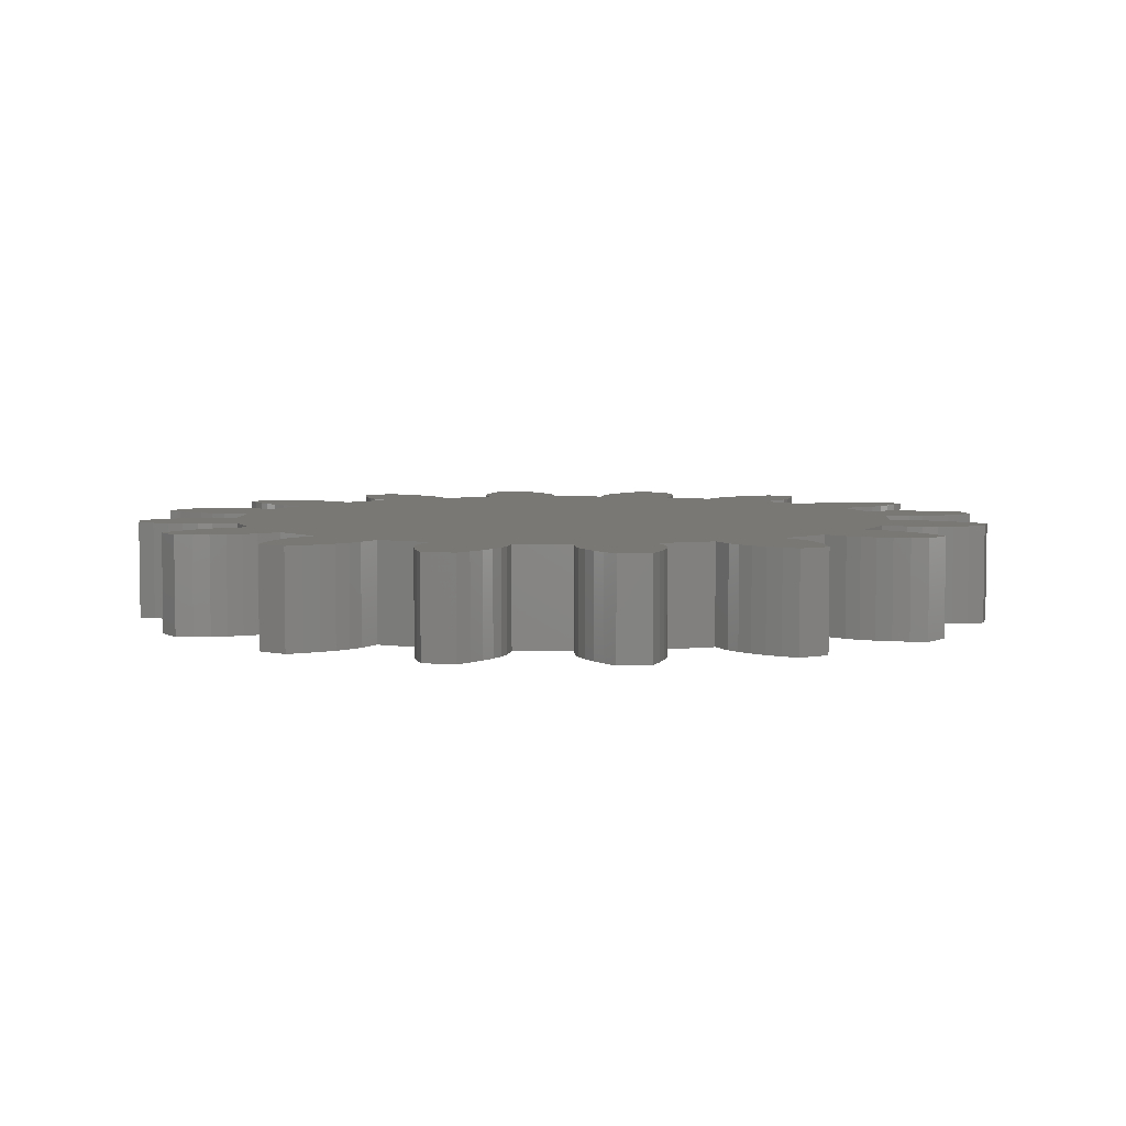
<metadata>
{"format":"stl","ext":"stl","renderer":"f3d","projection":"perspective","resolution":1024,"background":"white","views":[{"elev":5.3,"azim":-75.7,"up":"+Z"}]}
</metadata>
<code>
# stl→obj: 448 verts, 892 faces
v -8.994 -0.333 0
v -8.994 -0.333 2
v -8.994 0.333 2
v -8.689 -0.503 0
v -8.994 0.333 0
v -8.689 0.503 2
v -8.689 -0.503 2
v -8.689 0.503 0
v -8.382 -0.643 0
v -8.382 0.643 0
v -8.382 0.643 2
v -8.44 -3.126 0
v -8.223 -2.853 0
v -8.185 -3.741 0
v -8.44 -3.126 2
v -8.223 -2.853 2
v -8.185 -3.741 2
v -8.44 3.126 0
v -8.185 3.741 0
v -8.223 2.853 0
v -8.44 3.126 2
v -8.185 3.741 2
v -8.223 2.853 2
v -8.076 -0.752 0
v -8.382 -0.643 2
v -8.076 0.752 2
v -8.076 -0.752 2
v -7.993 -2.606 0
v -7.502 -3.795 0
v -7.839 -3.782 0
v -7.993 -2.606 2
v -7.502 -3.795 2
v -7.839 -3.782 2
v -7.502 3.795 0
v -7.993 2.606 0
v -7.839 3.782 0
v -7.993 2.606 2
v -7.502 3.795 2
v -7.839 3.782 2
v -8.076 0.752 0
v -7.77 -0.825 0
v -7.77 0.825 2
v -7.751 -2.388 0
v -7.751 -2.388 2
v -7.751 2.388 0
v -7.751 2.388 2
v -7.77 0.825 0
v -7.47 -0.848 0
v -7.77 -0.825 2
v -7.47 0.848 2
v -7.47 -0.848 2
v -6.867 -3.73 0
v -7.177 -3.779 0
v -7.497 -2.204 0
v -7.497 -2.204 2
v -7.177 -3.779 2
v -6.867 -3.73 2
v -7.177 3.779 0
v -6.867 3.73 0
v -7.497 2.204 0
v -7.177 3.779 2
v -6.867 3.73 2
v -7.497 2.204 2
v -6.58 -3.636 0
v -7.228 -2.068 0
v -7.228 -2.068 2
v -6.58 -3.636 2
v -6.58 3.636 0
v -7.228 2.068 0
v -6.58 3.636 2
v -7.228 2.068 2
v -7.47 0.848 0
v -6.955 -0.79 0
v -6.955 -0.79 2
v -6.955 0.79 0
v -6.955 0.79 2
v -6.127 -3.386 0
v -6.73 -1.925 0
v -6.73 -1.925 2
v -6.127 -3.386 2
v -6.127 3.386 0
v -6.73 1.925 0
v -6.127 3.386 2
v -6.73 1.925 2
v -5.474 4.364 0
v -5.474 4.364 2
v -6.599 -6.12 0
v -6.504 -5.784 0
v -6.129 -6.591 0
v -6.599 -6.12 2
v -6.504 -5.784 2
v -6.129 -6.591 2
v -6.591 6.129 0
v -5.784 6.504 0
v -6.495 5.793 0
v -6.12 6.599 0
v -6.591 6.129 2
v -6.12 6.599 2
v -6.495 5.793 2
v -5.784 6.504 2
v -6.386 -5.468 0
v -5.477 -6.378 0
v -5.793 -6.495 0
v -6.386 -5.468 2
v -5.477 -6.378 2
v -5.793 -6.495 2
v -6.378 5.477 0
v -6.378 5.477 2
v -6.246 -5.174 0
v -6.246 -5.174 2
v -5.468 6.386 0
v -5.174 6.246 0
v -6.239 5.183 0
v -5.468 6.386 2
v -5.174 6.246 2
v -6.239 5.183 2
v -5.183 -6.239 0
v -6.082 -4.906 0
v -6.082 -4.906 2
v -5.183 -6.239 2
v -4.906 6.082 0
v -6.075 4.915 0
v -4.906 6.082 2
v -6.075 4.915 2
v -4.364 -5.474 0
v -5.48 -4.356 0
v -5.48 -4.356 2
v -4.364 -5.474 2
v -4.915 -6.075 0
v -4.686 -5.878 0
v -5.885 -4.678 0
v -5.885 -4.678 2
v -4.915 -6.075 2
v -4.686 -5.878 2
v -5.878 4.686 0
v -5.878 4.686 2
v -4.678 5.885 0
v -4.678 5.885 2
v 4.364 5.474 0
v -3.386 6.127 0
v -4.356 5.48 0
v 4.364 5.474 2
v -3.386 6.127 2
v -4.356 5.48 2
v 5.474 -4.364 0
v 3.386 -6.127 0
v -0.79 -6.955 0
v -3.386 -6.127 0
v 0.79 -6.955 0
v 3.386 -6.127 2
v 5.474 -4.364 2
v -3.386 -6.127 2
v -0.79 -6.955 2
v 0.79 -6.955 2
v -3.795 -7.502 0
v -2.853 -8.223 0
v -3.782 -7.839 0
v -2.606 -7.993 0
v -2.388 -7.751 0
v -3.779 -7.177 0
v -3.795 -7.502 2
v -3.779 -7.177 2
v -3.782 -7.839 2
v -2.853 -8.223 2
v -2.606 -7.993 2
v -2.388 -7.751 2
v -3.795 7.502 0
v -2.853 8.223 0
v -2.606 7.993 0
v -2.388 7.751 0
v -3.782 7.839 0
v -3.779 7.177 0
v -3.795 7.502 2
v -3.782 7.839 2
v -2.606 7.993 2
v -2.853 8.223 2
v -2.388 7.751 2
v -3.779 7.177 2
v -3.741 -8.185 0
v -3.741 -8.185 2
v -3.741 8.185 0
v -3.741 8.185 2
v -3.73 -6.867 0
v -3.73 -6.867 2
v -3.73 6.867 0
v -3.73 6.867 2
v -3.126 -8.44 0
v -3.126 -8.44 2
v -3.126 8.44 0
v -3.126 8.44 2
v -2.204 -7.497 0
v -3.636 -6.58 0
v -3.636 -6.58 2
v -2.204 -7.497 2
v -2.204 7.497 0
v -3.636 6.58 0
v -2.204 7.497 2
v -3.636 6.58 2
v -2.068 -7.228 0
v -2.068 -7.228 2
v -2.068 7.228 0
v -2.068 7.228 2
v -1.925 -6.73 0
v -1.925 -6.73 2
v -1.925 6.73 0
v -0.79 6.955 0
v -1.925 6.73 2
v -0.79 6.955 2
v -0.848 -7.47 0
v 0.825 -7.77 0
v -0.825 -7.77 0
v 0.848 -7.47 0
v -0.848 -7.47 2
v -0.825 -7.77 2
v 0.825 -7.77 2
v 0.848 -7.47 2
v -0.848 7.47 0
v -0.825 7.77 0
v 0.825 7.77 0
v 0.848 7.47 0
v 0.79 6.955 0
v -0.848 7.47 2
v -0.825 7.77 2
v 0.825 7.77 2
v 0.848 7.47 2
v 0.79 6.955 2
v 0.752 -8.076 0
v -0.752 -8.076 0
v -0.752 -8.076 2
v 0.752 -8.076 2
v -0.752 8.076 0
v 0.752 8.076 0
v -0.752 8.076 2
v 0.752 8.076 2
v 0.643 -8.382 0
v -0.643 -8.382 0
v -0.643 -8.382 2
v 0.643 -8.382 2
v -0.643 8.382 0
v 0.643 8.382 0
v -0.643 8.382 2
v 0.643 8.382 2
v 0.503 -8.689 0
v -0.503 -8.689 0
v 0.503 -8.689 2
v -0.503 -8.689 2
v 0.503 8.689 0
v -0.503 8.689 0
v -0.503 8.689 2
v 0.503 8.689 2
v 0.333 -8.994 0
v -0.333 -8.994 0
v 0.333 -8.994 2
v -0.333 -8.994 2
v 0.333 8.994 0
v -0.333 8.994 0
v -0.333 8.994 2
v 0.333 8.994 2
v 1.925 -6.73 0
v 1.925 -6.73 2
v 3.386 6.127 0
v 1.925 6.73 0
v 1.925 6.73 2
v 3.386 6.127 2
v 2.068 -7.228 0
v 2.068 -7.228 2
v 2.068 7.228 0
v 2.068 7.228 2
v 3.636 -6.58 0
v 2.204 -7.497 0
v 2.204 -7.497 2
v 3.636 -6.58 2
v 3.636 6.58 0
v 2.204 7.497 0
v 2.204 7.497 2
v 3.636 6.58 2
v 3.73 -6.867 0
v 2.388 -7.751 0
v 2.388 -7.751 2
v 3.73 -6.867 2
v 2.388 7.751 0
v 3.73 6.867 0
v 2.388 7.751 2
v 3.73 6.867 2
v 3.795 -7.502 0
v 2.606 -7.993 0
v 3.779 -7.177 0
v 2.606 -7.993 2
v 3.795 -7.502 2
v 3.779 -7.177 2
v 3.795 7.502 0
v 3.779 7.177 0
v 2.606 7.993 0
v 2.606 7.993 2
v 3.779 7.177 2
v 3.795 7.502 2
v 2.853 -8.223 0
v 2.853 -8.223 2
v 2.853 8.223 0
v 2.853 8.223 2
v 3.782 -7.839 0
v 3.741 -8.185 0
v 3.126 -8.44 0
v 3.782 -7.839 2
v 3.741 -8.185 2
v 3.126 -8.44 2
v 3.126 8.44 0
v 3.741 8.185 0
v 3.782 7.839 0
v 3.126 8.44 2
v 3.741 8.185 2
v 3.782 7.839 2
v 4.356 -5.48 0
v 4.356 -5.48 2
v 4.678 -5.885 0
v 4.678 -5.885 2
v 6.127 3.386 0
v 5.48 4.356 0
v 4.686 5.878 0
v 5.885 4.678 0
v 4.686 5.878 2
v 6.127 3.386 2
v 5.48 4.356 2
v 5.885 4.678 2
v 5.878 -4.686 0
v 4.906 -6.082 0
v 4.906 -6.082 2
v 5.878 -4.686 2
v 4.915 6.075 0
v 6.082 4.906 0
v 4.915 6.075 2
v 6.082 4.906 2
v 6.239 -5.183 0
v 5.174 -6.246 0
v 6.075 -4.915 0
v 5.174 -6.246 2
v 6.239 -5.183 2
v 6.075 -4.915 2
v 5.183 6.239 0
v 5.183 6.239 2
v 6.378 -5.477 0
v 5.468 -6.386 0
v 5.468 -6.386 2
v 6.378 -5.477 2
v 5.477 6.378 0
v 6.246 5.174 0
v 5.477 6.378 2
v 6.246 5.174 2
v 5.784 -6.504 0
v 5.784 -6.504 2
v 6.955 -0.79 0
v 6.127 -3.386 0
v 6.955 0.79 0
v 6.127 -3.386 2
v 6.955 -0.79 2
v 6.955 0.79 2
v 6.504 5.784 0
v 6.386 5.468 0
v 5.793 6.495 0
v 5.793 6.495 2
v 6.386 5.468 2
v 6.504 5.784 2
v 6.495 -5.793 0
v 6.591 -6.129 0
v 6.12 -6.599 0
v 6.495 -5.793 2
v 6.591 -6.129 2
v 6.12 -6.599 2
v 6.129 6.591 0
v 6.129 6.591 2
v 6.73 -1.925 0
v 7.228 -2.068 0
v 6.58 -3.636 0
v 6.73 -1.925 2
v 6.58 -3.636 2
v 7.228 -2.068 2
v 6.73 1.925 0
v 6.58 3.636 0
v 7.228 2.068 0
v 6.58 3.636 2
v 6.73 1.925 2
v 7.228 2.068 2
v 6.599 6.12 0
v 6.599 6.12 2
v 7.497 -2.204 0
v 6.867 -3.73 0
v 6.867 -3.73 2
v 7.497 -2.204 2
v 6.867 3.73 0
v 7.497 2.204 0
v 6.867 3.73 2
v 7.497 2.204 2
v 7.751 -2.388 0
v 7.177 -3.779 0
v 7.177 -3.779 2
v 7.751 -2.388 2
v 7.177 3.779 0
v 7.751 2.388 0
v 7.177 3.779 2
v 7.751 2.388 2
v 7.47 -0.848 0
v 7.47 0.848 0
v 7.47 0.848 2
v 7.47 -0.848 2
v 7.502 -3.795 0
v 7.502 -3.795 2
v 7.502 3.795 0
v 7.502 3.795 2
v 7.77 -0.825 0
v 7.77 -0.825 2
v 7.77 0.825 2
v 7.993 -2.606 0
v 8.223 -2.853 0
v 7.839 -3.782 0
v 8.223 -2.853 2
v 7.993 -2.606 2
v 7.839 -3.782 2
v 8.223 2.853 0
v 7.993 2.606 0
v 7.839 3.782 0
v 7.839 3.782 2
v 7.993 2.606 2
v 8.223 2.853 2
v 7.77 0.825 0
v 8.076 -0.752 0
v 8.076 -0.752 2
v 8.076 0.752 2
v 8.185 -3.741 0
v 8.185 -3.741 2
v 8.185 3.741 0
v 8.185 3.741 2
v 8.076 0.752 0
v 8.382 -0.643 0
v 8.382 0.643 0
v 8.382 0.643 2
v 8.382 -0.643 2
v 8.44 -3.126 0
v 8.44 -3.126 2
v 8.44 3.126 0
v 8.44 3.126 2
v 8.689 -0.503 0
v 8.689 0.503 2
v 8.689 -0.503 2
v 8.689 0.503 0
v 8.994 -0.333 0
v 8.994 -0.333 2
v 8.994 0.333 2
v 8.994 0.333 0
f 1 2 3
f 1 4 2
f 5 3 6
f 5 1 3
f 3 7 6
f 4 8 9
f 4 5 8
f 4 1 5
f 4 9 7
f 4 7 2
f 7 3 2
f 8 10 9
f 8 6 11
f 8 5 6
f 12 13 14
f 12 15 16
f 12 14 15
f 15 17 16
f 18 19 20
f 18 21 22
f 18 20 21
f 21 23 22
f 9 24 25
f 9 25 7
f 25 11 6
f 25 6 7
f 10 8 11
f 10 11 26
f 11 25 27
f 13 28 29
f 13 29 30
f 13 30 14
f 13 16 31
f 13 12 16
f 16 32 31
f 16 33 32
f 16 17 33
f 20 34 35
f 20 36 34
f 20 19 36
f 20 35 23
f 20 23 21
f 23 37 38
f 23 38 39
f 23 39 22
f 14 30 17
f 14 17 15
f 19 22 39
f 19 18 22
f 24 9 10
f 24 10 40
f 24 40 41
f 24 27 25
f 24 41 27
f 27 26 11
f 40 26 42
f 40 10 26
f 28 43 29
f 28 13 31
f 28 31 44
f 31 32 44
f 35 34 45
f 35 37 23
f 35 45 37
f 37 46 38
f 30 29 33
f 30 33 17
f 36 39 38
f 36 19 39
f 41 40 47
f 41 47 48
f 41 49 27
f 41 48 49
f 49 42 26
f 49 26 27
f 47 40 42
f 47 42 50
f 42 51 50
f 43 52 53
f 43 53 29
f 43 54 52
f 43 28 44
f 43 44 55
f 44 56 57
f 44 32 56
f 44 57 55
f 45 34 58
f 45 58 59
f 45 59 60
f 45 46 37
f 45 60 46
f 46 61 38
f 46 62 61
f 46 63 62
f 29 32 33
f 29 53 32
f 34 36 38
f 34 38 61
f 54 64 52
f 54 65 64
f 54 43 55
f 54 55 66
f 55 57 67
f 55 67 66
f 60 59 68
f 60 68 69
f 60 63 46
f 60 69 63
f 63 70 62
f 63 71 70
f 48 47 72
f 48 72 73
f 48 51 49
f 48 73 51
f 51 42 49
f 51 74 50
f 72 75 73
f 72 47 50
f 72 50 76
f 65 77 64
f 65 78 77
f 65 54 66
f 65 66 79
f 66 67 80
f 66 80 79
f 69 68 81
f 69 81 82
f 69 71 63
f 69 82 71
f 71 83 70
f 71 84 83
f 53 52 56
f 53 56 32
f 58 34 61
f 58 61 62
f 73 75 85
f 73 85 77
f 73 77 78
f 73 74 51
f 73 78 74
f 74 86 76
f 74 80 86
f 74 76 50
f 74 79 80
f 75 82 81
f 75 81 85
f 75 76 84
f 75 72 76
f 76 83 84
f 76 86 83
f 52 57 56
f 52 64 57
f 59 62 70
f 59 58 62
f 78 79 74
f 78 65 79
f 82 75 84
f 82 84 71
f 87 88 89
f 87 90 91
f 87 89 90
f 90 92 91
f 93 94 95
f 93 96 94
f 93 95 97
f 93 97 98
f 97 99 100
f 97 100 98
f 64 67 57
f 64 77 67
f 68 59 70
f 68 70 83
f 88 101 102
f 88 102 103
f 88 103 89
f 88 91 104
f 88 87 91
f 91 105 104
f 91 106 105
f 91 92 106
f 95 94 107
f 95 107 99
f 95 99 97
f 99 108 100
f 101 109 102
f 101 88 104
f 101 104 110
f 104 105 110
f 107 94 111
f 107 111 112
f 107 112 113
f 107 108 99
f 107 113 108
f 108 114 100
f 108 115 114
f 108 116 115
f 109 117 102
f 109 118 117
f 109 101 110
f 109 110 119
f 110 105 120
f 110 120 119
f 113 112 121
f 113 121 122
f 113 116 108
f 113 122 116
f 116 123 115
f 116 124 123
f 89 103 92
f 89 92 90
f 77 125 126
f 77 85 125
f 77 126 80
f 77 80 67
f 80 127 128
f 80 128 86
f 81 83 86
f 81 68 83
f 96 98 100
f 96 93 98
f 118 129 117
f 118 130 129
f 118 131 130
f 118 109 119
f 118 119 132
f 119 120 133
f 119 133 134
f 119 134 132
f 122 121 135
f 122 124 116
f 122 135 124
f 124 136 123
f 131 125 130
f 131 126 125
f 131 118 132
f 131 132 127
f 132 134 128
f 132 128 127
f 135 137 85
f 135 121 137
f 135 85 136
f 135 136 124
f 136 86 138
f 136 138 123
f 103 102 106
f 103 106 92
f 94 100 114
f 94 96 100
f 126 127 80
f 126 131 127
f 102 117 105
f 102 105 106
f 85 139 125
f 85 140 139
f 85 141 140
f 85 137 141
f 85 86 136
f 85 81 86
f 86 128 142
f 86 142 143
f 86 143 144
f 86 144 138
f 111 94 114
f 111 114 115
f 117 120 105
f 117 129 120
f 112 111 115
f 112 115 123
f 129 133 120
f 129 130 133
f 121 112 123
f 121 123 138
f 130 134 133
f 130 125 134
f 137 121 138
f 137 138 144
f 125 145 146
f 125 147 148
f 125 149 147
f 125 146 149
f 125 139 145
f 125 128 134
f 125 148 128
f 128 150 151
f 128 152 153
f 128 153 154
f 128 154 150
f 128 151 142
f 141 144 143
f 141 137 144
f 155 156 157
f 155 158 156
f 155 159 158
f 155 160 159
f 155 157 161
f 155 161 162
f 161 163 164
f 161 164 165
f 161 165 166
f 161 166 162
f 167 168 169
f 167 169 170
f 167 171 168
f 167 170 172
f 167 173 174
f 167 172 173
f 173 175 176
f 173 177 175
f 173 176 174
f 173 178 177
f 157 156 179
f 157 163 161
f 157 179 163
f 163 180 164
f 171 181 168
f 171 167 174
f 171 174 182
f 174 176 182
f 160 183 159
f 160 155 162
f 160 162 184
f 162 166 184
f 172 170 185
f 172 178 173
f 172 185 178
f 178 186 177
f 179 156 187
f 179 180 163
f 179 187 180
f 180 188 164
f 181 189 168
f 181 171 182
f 181 182 190
f 182 176 190
f 183 191 159
f 183 192 191
f 183 160 184
f 183 184 193
f 184 166 194
f 184 194 193
f 185 170 195
f 185 195 196
f 185 186 178
f 185 196 186
f 186 197 177
f 186 198 197
f 192 199 191
f 192 148 199
f 192 183 193
f 192 193 152
f 193 194 200
f 193 200 152
f 196 195 201
f 196 201 140
f 196 198 186
f 196 140 198
f 198 202 197
f 198 143 202
f 148 147 203
f 148 203 199
f 148 152 128
f 148 192 152
f 152 204 153
f 152 200 204
f 140 201 205
f 140 205 206
f 140 206 139
f 140 143 198
f 140 141 143
f 143 207 202
f 143 208 207
f 143 142 208
f 187 156 188
f 187 188 180
f 189 190 176
f 189 181 190
f 156 158 164
f 156 164 188
f 168 176 175
f 168 189 176
f 158 165 164
f 158 159 165
f 169 168 175
f 169 175 177
f 159 166 165
f 159 191 166
f 170 169 177
f 170 177 197
f 191 194 166
f 191 199 194
f 195 170 197
f 195 197 202
f 199 200 194
f 199 203 200
f 201 202 207
f 201 195 202
f 203 147 204
f 203 204 200
f 205 201 207
f 205 207 208
f 209 210 211
f 209 212 210
f 209 149 212
f 209 147 149
f 209 211 213
f 209 213 153
f 213 214 215
f 213 215 216
f 213 216 154
f 213 154 153
f 217 218 219
f 217 219 220
f 217 220 221
f 217 221 206
f 217 222 223
f 217 206 222
f 222 224 223
f 222 225 224
f 222 226 225
f 222 208 226
f 211 227 228
f 211 210 227
f 211 228 214
f 211 214 213
f 214 229 230
f 214 230 215
f 218 231 232
f 218 232 219
f 218 223 233
f 218 217 223
f 223 234 233
f 223 224 234
f 147 153 204
f 147 209 153
f 206 221 139
f 206 205 208
f 206 208 222
f 208 142 226
f 228 235 236
f 228 227 235
f 228 236 229
f 228 229 214
f 229 237 238
f 229 238 230
f 231 239 240
f 231 240 232
f 231 233 241
f 231 218 233
f 233 242 241
f 233 234 242
f 236 235 243
f 236 243 244
f 236 237 229
f 236 244 237
f 237 245 238
f 237 246 245
f 239 247 240
f 239 248 247
f 239 231 241
f 239 241 249
f 241 242 250
f 241 250 249
f 244 243 251
f 244 251 252
f 244 246 237
f 244 252 246
f 246 253 245
f 246 254 253
f 248 255 247
f 248 256 255
f 248 239 249
f 248 249 257
f 249 250 258
f 249 258 257
f 252 254 246
f 252 251 254
f 256 257 258
f 256 248 257
f 251 243 253
f 251 253 254
f 255 258 250
f 255 256 258
f 243 235 245
f 243 245 253
f 247 250 242
f 247 255 250
f 235 238 245
f 235 227 238
f 240 247 242
f 240 242 234
f 227 230 238
f 227 210 230
f 232 240 234
f 232 234 224
f 149 146 259
f 149 154 216
f 149 259 154
f 154 260 150
f 221 261 139
f 221 262 261
f 221 220 226
f 221 226 263
f 226 142 264
f 226 264 263
f 210 215 230
f 210 212 215
f 219 232 224
f 219 224 225
f 212 216 215
f 212 149 216
f 220 219 225
f 220 225 226
f 259 146 265
f 259 260 154
f 259 265 260
f 260 266 150
f 262 267 261
f 262 221 263
f 262 263 268
f 263 264 268
f 265 269 270
f 265 146 269
f 265 270 266
f 265 266 260
f 266 271 272
f 266 272 150
f 267 273 261
f 267 274 273
f 267 268 275
f 267 262 268
f 268 264 276
f 268 276 275
f 270 277 278
f 270 269 277
f 270 278 271
f 270 271 266
f 271 279 280
f 271 280 272
f 274 281 282
f 274 282 273
f 274 275 283
f 274 267 275
f 275 284 283
f 275 276 284
f 278 285 286
f 278 287 285
f 278 277 287
f 278 286 279
f 278 279 271
f 279 288 289
f 279 289 290
f 279 290 280
f 281 291 292
f 281 293 291
f 281 292 282
f 281 274 283
f 281 283 294
f 283 295 296
f 283 296 294
f 283 284 295
f 286 285 297
f 286 297 288
f 286 288 279
f 288 298 289
f 293 299 291
f 293 294 300
f 293 281 294
f 294 296 300
f 297 285 301
f 297 301 302
f 297 302 303
f 297 298 288
f 297 303 298
f 298 304 289
f 298 305 304
f 298 306 305
f 299 307 308
f 299 308 309
f 299 309 291
f 299 300 310
f 299 293 300
f 300 311 310
f 300 312 311
f 300 296 312
f 303 306 298
f 303 302 306
f 307 310 311
f 307 299 310
f 146 145 313
f 146 313 150
f 146 150 272
f 150 314 151
f 261 273 264
f 261 264 142
f 269 272 280
f 269 146 272
f 273 276 264
f 273 282 276
f 277 280 290
f 277 269 280
f 282 292 284
f 282 284 276
f 302 301 305
f 302 305 306
f 308 307 311
f 308 311 312
f 287 290 289
f 287 277 290
f 292 291 295
f 292 295 284
f 301 285 304
f 301 304 305
f 309 308 312
f 309 312 296
f 285 289 304
f 285 287 289
f 291 296 295
f 291 309 296
f 313 145 315
f 313 314 150
f 313 315 314
f 314 316 151
f 139 317 145
f 139 318 317
f 139 319 320
f 139 320 318
f 139 142 321
f 139 261 142
f 142 151 322
f 142 322 323
f 142 324 321
f 142 323 324
f 315 325 326
f 315 145 325
f 315 326 316
f 315 316 314
f 316 327 328
f 316 328 151
f 319 329 330
f 319 330 320
f 319 321 331
f 319 139 321
f 321 332 331
f 321 324 332
f 326 333 334
f 326 335 333
f 326 325 335
f 326 334 327
f 326 327 316
f 327 336 337
f 327 337 338
f 327 338 328
f 329 339 330
f 329 331 340
f 329 319 331
f 331 332 340
f 334 341 342
f 334 333 341
f 334 342 336
f 334 336 327
f 336 343 344
f 336 344 337
f 339 345 346
f 339 346 330
f 339 340 347
f 339 329 340
f 340 348 347
f 340 332 348
f 342 341 349
f 342 349 343
f 342 343 336
f 343 350 344
f 145 351 352
f 145 353 351
f 145 317 353
f 145 151 328
f 145 352 151
f 151 354 355
f 151 355 356
f 151 356 322
f 345 357 358
f 345 359 357
f 345 358 346
f 345 339 347
f 345 347 360
f 347 361 362
f 347 362 360
f 347 348 361
f 318 323 322
f 318 320 323
f 349 341 363
f 349 363 364
f 349 364 365
f 349 350 343
f 349 365 350
f 350 366 344
f 350 367 366
f 350 368 367
f 359 369 357
f 359 345 360
f 359 360 370
f 360 362 370
f 325 328 338
f 325 145 328
f 320 330 324
f 320 324 323
f 335 338 337
f 335 325 338
f 330 346 332
f 330 332 324
f 365 368 350
f 365 364 368
f 352 351 371
f 352 372 373
f 352 371 372
f 352 354 151
f 352 373 354
f 354 374 355
f 354 375 376
f 354 376 374
f 317 377 353
f 317 378 379
f 317 379 377
f 317 318 322
f 317 322 380
f 322 356 381
f 322 382 380
f 322 381 382
f 369 383 357
f 369 370 384
f 369 359 370
f 370 362 384
f 333 337 344
f 333 335 337
f 346 358 348
f 346 348 332
f 341 344 366
f 341 333 344
f 358 357 361
f 358 361 348
f 363 341 366
f 363 366 367
f 357 383 362
f 357 362 361
f 373 385 386
f 373 372 385
f 373 386 375
f 373 375 354
f 375 387 388
f 375 388 376
f 378 389 390
f 378 390 379
f 378 380 391
f 378 317 380
f 380 392 391
f 380 382 392
f 364 363 367
f 364 367 368
f 383 369 384
f 383 384 362
f 371 351 374
f 371 374 376
f 377 381 356
f 377 379 381
f 386 393 394
f 386 385 393
f 386 394 387
f 386 387 375
f 387 395 396
f 387 396 388
f 389 397 398
f 389 398 390
f 389 391 399
f 389 378 391
f 391 400 399
f 391 392 400
f 351 355 374
f 351 401 355
f 353 402 401
f 353 356 403
f 353 377 356
f 356 355 404
f 394 393 405
f 394 405 395
f 394 395 387
f 395 406 396
f 397 407 398
f 397 399 408
f 397 389 399
f 399 400 408
f 372 376 388
f 372 371 376
f 379 390 382
f 379 382 381
f 401 402 409
f 401 351 353
f 401 409 404
f 401 404 355
f 404 410 403
f 404 403 356
f 402 403 411
f 402 353 403
f 403 410 411
f 385 388 396
f 385 372 388
f 390 398 392
f 390 392 382
f 405 412 413
f 405 393 412
f 405 413 414
f 405 414 406
f 405 406 395
f 406 415 416
f 406 416 396
f 406 417 415
f 407 418 419
f 407 419 398
f 407 420 418
f 407 408 421
f 407 397 408
f 408 422 423
f 408 400 422
f 408 423 421
f 393 396 416
f 393 385 396
f 398 419 400
f 398 400 392
f 409 424 425
f 409 402 424
f 409 425 410
f 409 410 404
f 410 426 411
f 424 411 427
f 424 402 411
f 414 413 428
f 414 417 406
f 414 428 417
f 417 429 415
f 420 430 418
f 420 407 421
f 420 421 431
f 421 423 431
f 412 416 415
f 412 393 416
f 419 418 422
f 419 422 400
f 425 432 433
f 425 424 432
f 425 433 426
f 425 426 410
f 426 427 411
f 432 434 433
f 432 427 435
f 432 424 427
f 427 426 436
f 428 413 437
f 428 429 417
f 428 437 429
f 429 438 415
f 430 439 418
f 430 420 431
f 430 431 440
f 431 423 440
f 413 412 415
f 413 415 438
f 418 423 422
f 418 439 423
f 433 434 441
f 433 441 436
f 433 436 426
f 436 435 427
f 434 432 435
f 434 435 442
f 435 436 443
f 437 413 438
f 437 438 429
f 439 430 440
f 439 440 423
f 441 434 444
f 441 444 445
f 441 443 436
f 441 445 443
f 443 442 435
f 443 446 442
f 444 434 442
f 444 442 447
f 442 446 447
f 445 444 448
f 445 446 443
f 445 448 446
f 448 447 446
f 448 444 447

</code>
